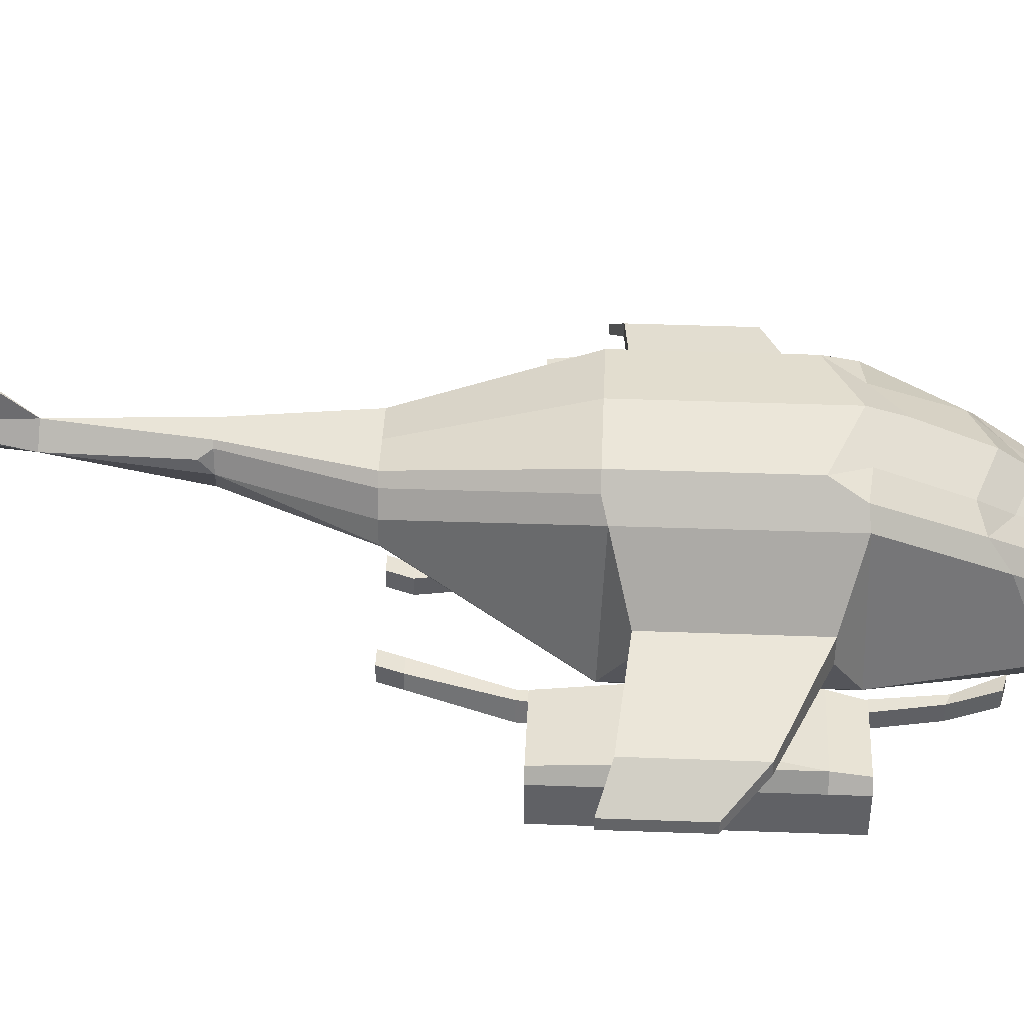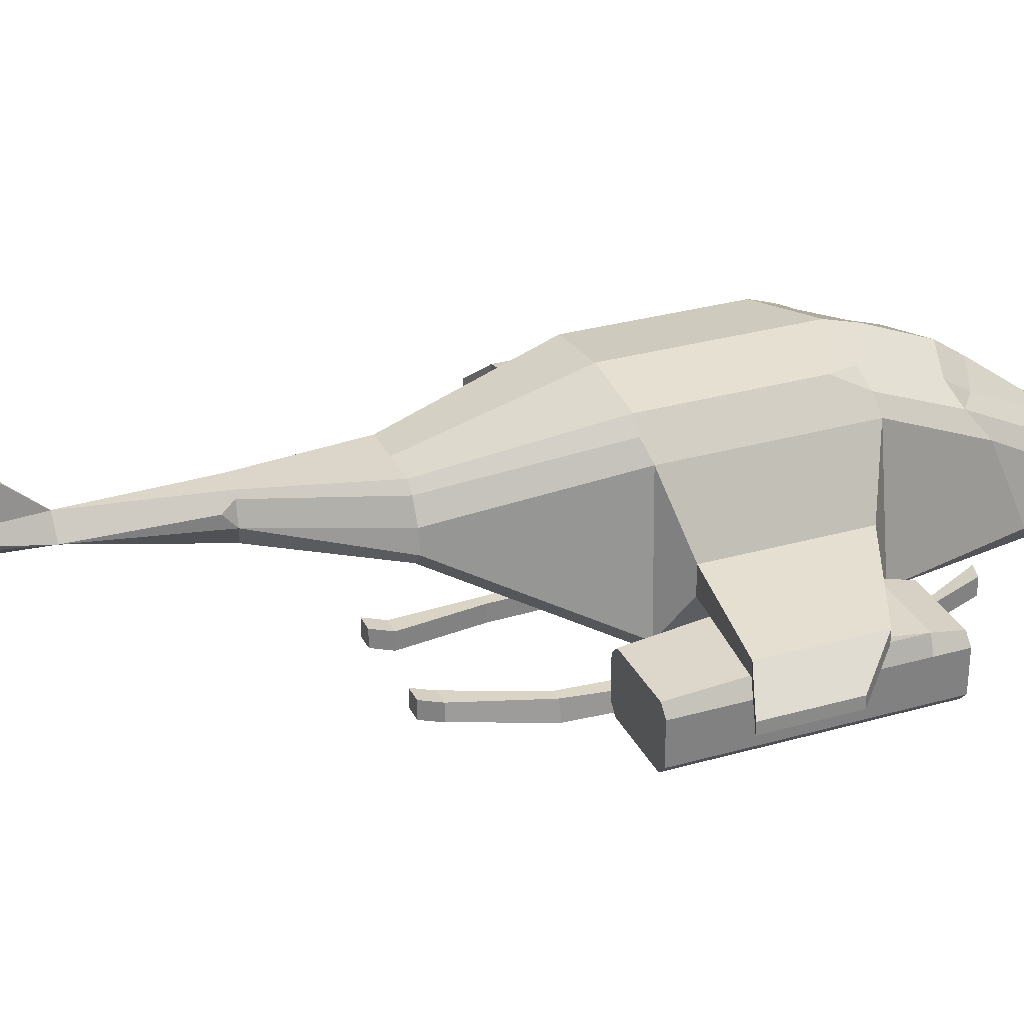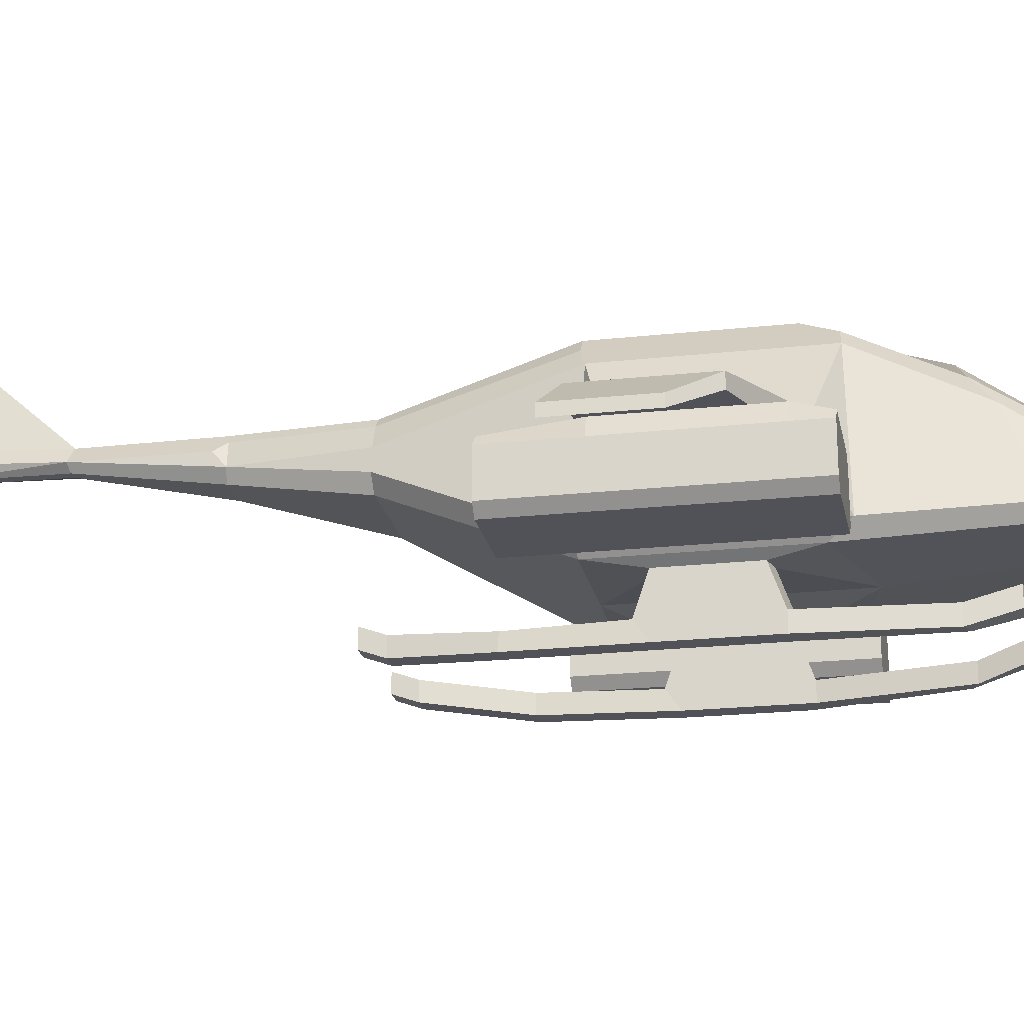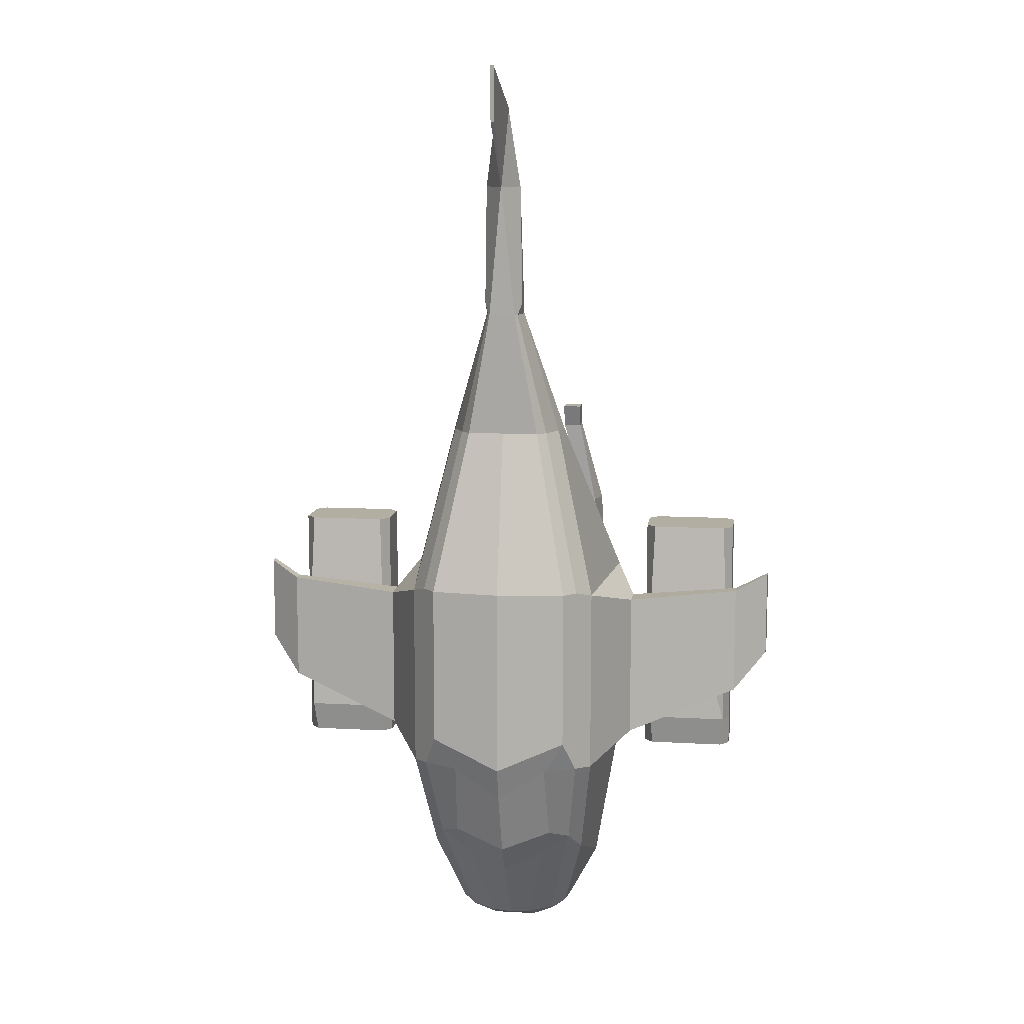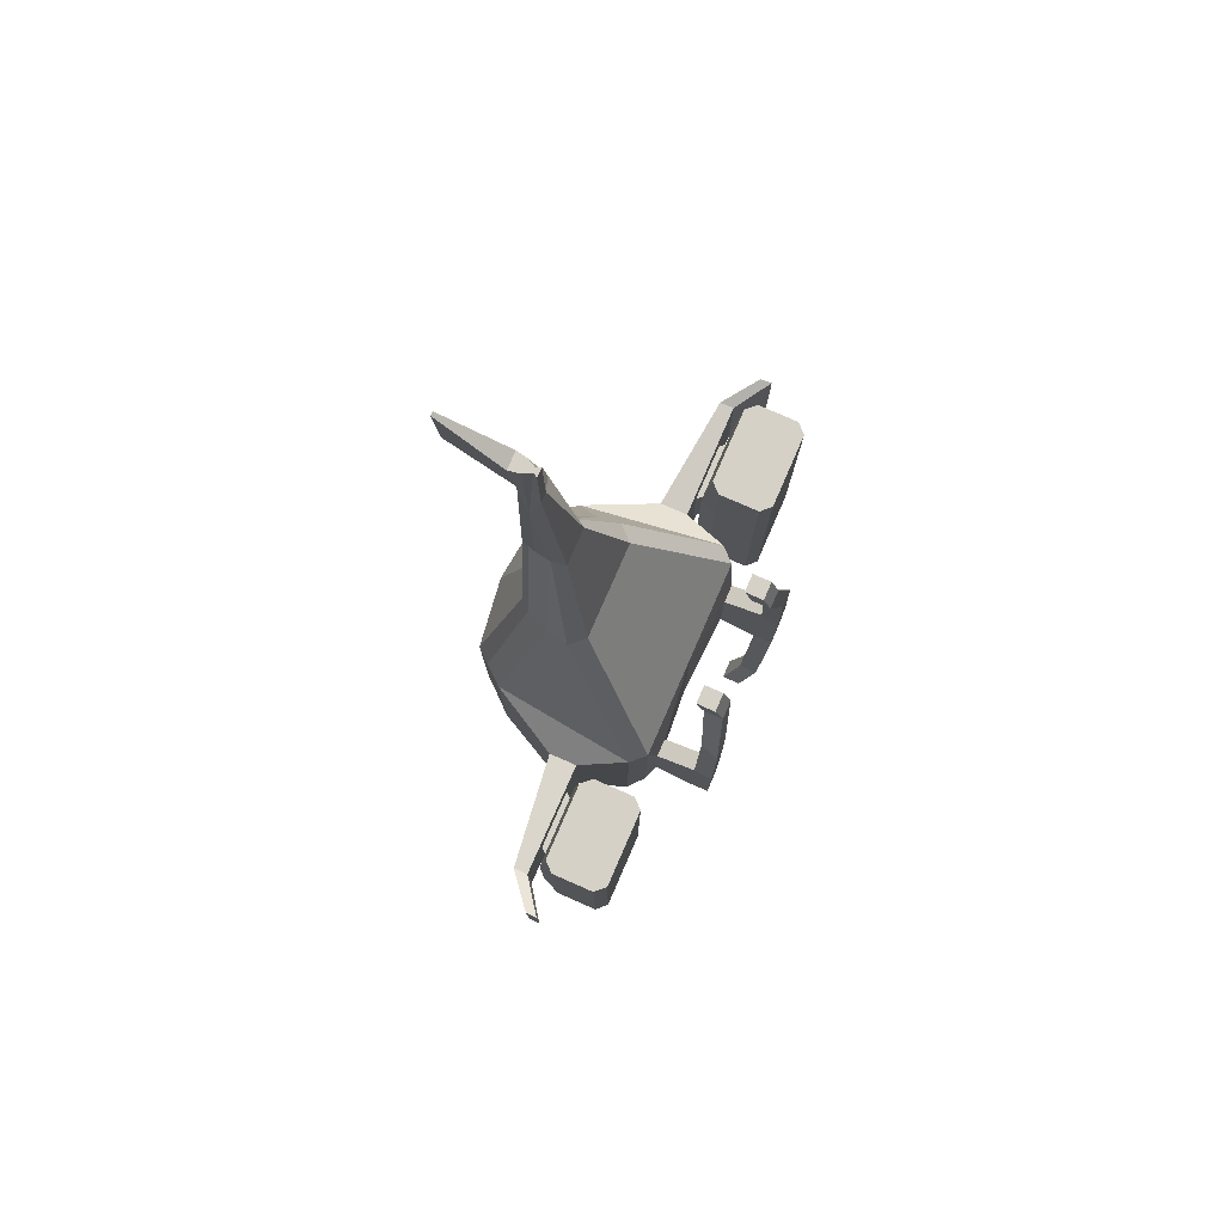
<metadata>
{"format":"obj","ext":"obj","renderer":"f3d","projection":"perspective","resolution":1024,"background":"white","views":[{"elev":41.9,"azim":92.5,"up":"+Y"},{"elev":30.4,"azim":67.6,"up":"+Y"},{"elev":-21.5,"azim":101.0,"up":"+Y"},{"elev":10.8,"azim":-172.0,"up":"+Z"},{"elev":79.3,"azim":-66.4,"up":"+Z"}]}
</metadata>
<code>
o Cube.001_Cube.002
v -0.9446 1.055 0.5695
v -0.4918 1.766 0.75
v -0.4919 1.766 -0.405
v -0.3418 1.699 -0.6532
v -0.9446 1.054 -0.4897
v -0.2574 1.504 1.924
v -0.09313 1.546 2.816
v -0.001829 1.582 3.752
v -0.1257 1.451 3.756
v -0.2883 1.35 -1.43
v -0.3618 1.513 -1.202
v -0.138 1.034 -2.048
v -0.1547 0.8417 -2.144
v -0.1547 0.6915 -2.129
v -0.6471 0.388 0.3921
v -1.114 0.8575 0.3805
v -1.114 0.8573 -0.1343
v -0.647 0.388 -0.2087
v -0.3298 1.029 1.921
v -0.4232 1.128 1.922
v -0.1413 1.341 2.815
v -0.1239 1.242 2.814
v -0.1257 1.451 3.756
v -0.03259 1.419 3.757
v -0.6433 0.6085 -1.642
v -0.5944 0.5127 -1.68
v -0.4403 0.55 -1.992
v -0.4461 0.6512 -2
v -0.2599 0.6015 -2.042
v -0.04553 1.513 4.317
v -0.0602 1.589 4.317
v -0.03123 1.426 4.317
v -0.01491 1.458 4.317
v -0.01401 1.997 4.222
v -0.01401 2.028 4.607
v -0.5198 0.388 0.3921
v -0.5198 0.388 -0.242
v -0.7126 0.4358 -0.5284
v -0.7128 0.4358 0.75
v -0.5198 0.117 0.4845
v -0.5198 0.117 -0.3379
v -0.647 0.117 -0.3046
v -0.6471 0.117 0.4845
v -0.5198 -0.01185 0.3921
v -0.5198 -0.01185 -0.3379
v -0.647 -0.01185 -0.3046
v -0.6471 -0.01185 0.3921
v -0.647 0.117 -0.3046
v -0.5198 0.117 -0.3379
v -0.647 -0.01185 -0.3046
v -0.5198 -0.01185 -0.3379
v -0.512 0.1427 -1.171
v -0.4315 0.1427 -1.204
v -0.512 0.01384 -1.171
v -0.4315 0.01384 -1.204
v -0.4837 0.1273 1.19
v -0.5642 0.1273 1.19
v -0.4837 -0.001573 1.19
v -0.6109 -0.001573 1.19
v -0.4794 0.2323 -1.474
v -0.3522 0.2323 -1.507
v -0.4794 0.1034 -1.474
v -0.3522 0.1034 -1.507
v -0.3194 0.1876 1.809
v -0.4466 0.1876 1.809
v -0.3194 0.0587 1.809
v -0.4466 0.0587 1.809
v -0.3194 0.245 1.967
v -0.4466 0.245 1.967
v -0.3194 0.1161 1.967
v -0.4466 0.1161 1.967
v -0.8063 0.5347 0.75
v -0.8063 0.534 -0.6701
v -1.749 0.9567 -0.1499
v -1.749 0.9576 0.6441
v -1.526 0.8575 0.3805
v -1.526 0.8573 -0.1343
v -0.9446 0.8576 0.5695
v -0.9446 0.8572 -0.4897
v -1.749 0.8576 0.6441
v -1.749 0.8572 -0.1499
v -1.168 0.7967 0.3805
v -1.168 0.7964 -0.1343
v -1.579 0.7967 0.3805
v -1.579 0.7964 -0.1343
v -1.988 0.7606 0.1111
v -1.988 0.7614 0.7347
v -1.992 0.6805 0.7345
v -1.992 0.6802 0.1109
v -1.083 0.8095 0.5432
v -1.038 0.6871 0.5433
v -1.038 0.6867 -0.4414
v -1.084 0.8085 -0.4415
v -1.71 0.6871 0.5433
v -1.664 0.8095 0.5432
v -1.663 0.8085 -0.4415
v -1.71 0.6867 -0.4414
v -1.038 0.3933 0.5435
v -1.105 0.3226 0.5435
v -1.105 0.3221 -0.4412
v -1.038 0.3929 -0.4413
v -1.643 0.3226 0.5435
v -1.71 0.3933 0.5435
v -1.71 0.3929 -0.4413
v -1.643 0.3221 -0.4412
v -1.105 0.7572 -0.6661
v -1.038 0.6864 -0.6661
v -1.71 0.6864 -0.6661
v -1.643 0.7572 -0.6661
v -1.038 0.3926 -0.666
v -1.105 0.3219 -0.6659
v -1.643 0.3219 -0.6659
v -1.71 0.3926 -0.666
v -1.038 0.6874 1.096
v -1.105 0.7582 1.096
v -1.643 0.7582 1.096
v -1.71 0.6874 1.096
v -1.105 0.3229 1.097
v -1.038 0.3936 1.097
v -1.71 0.3936 1.097
v -1.643 0.3229 1.097
v -0.3968 1.282 1.923
v -0.3204 1.437 1.924
v -0.1105 1.499 2.816
v -0.1413 1.341 2.815
v -0.1398 1.442 2.902
v -0.5794 1.192 -1.41
v -0.4991 1.378 -1.267
v -0.4129 0.8218 -2.015
v -0.3167 0.9505 -2.03
v -0.3201 0.8914 -2.061
v -0.5786 1.66 -0.6253
v -0.6814 1.545 -0.6382
v -0.6821 1.544 0.708
v -0.5788 1.668 0.75
v 0 0.4358 0.75
v 0 1.827 0.75
v 0 0.4358 -0.75
v 0 1.504 1.924
v 0 1.029 1.921
v 0 1.546 2.816
v 0 1.242 2.814
v 0 1.582 3.752
v 0 1.419 3.757
v 0 0.5085 -1.68
v 0.9446 1.055 0.5695
v 0.4918 1.766 0.75
v 0.4919 1.766 -0.405
v 0.3418 1.699 -0.6532
v 0.9446 1.054 -0.4897
v 0 1.758 -0.8599
v 0 1.827 -0.6187
v 0.2574 1.504 1.924
v 0.09313 1.546 2.816
v 0.001829 1.582 3.752
v 0.1257 1.451 3.756
v 0.2883 1.35 -1.43
v 0.3618 1.513 -1.202
v 0.138 1.034 -2.048
v 0.1547 0.8417 -2.144
v 0.1547 0.6915 -2.129
v 0 0.5488 -1.992
v 0 0.6915 -2.129
v 0 0.8417 -2.144
v 0 1.044 -2.055
v 0 1.416 -1.552
v 0 1.562 -1.34
v 0.6471 0.388 0.3921
v 1.114 0.8575 0.3805
v 1.114 0.8573 -0.1343
v 0.647 0.388 -0.2087
v 0.3298 1.029 1.921
v 0.4232 1.128 1.922
v 0.1413 1.341 2.815
v 0.1239 1.242 2.814
v 0.1257 1.451 3.756
v 0.03259 1.419 3.757
v 0.6433 0.6085 -1.642
v 0.5944 0.5127 -1.68
v 0.4403 0.55 -1.992
v 0.4461 0.6512 -2
v 0.2599 0.6015 -2.042
v 0 1.589 4.317
v 0 1.426 4.317
v 0.04553 1.513 4.317
v 0.0602 1.589 4.317
v 0.03123 1.426 4.317
v 0.01491 1.458 4.317
v 0.01401 1.997 4.222
v 0 1.997 4.222
v 0.01401 2.028 4.607
v 0 2.028 4.607
v 0.5198 0.388 0.3921
v 0.5198 0.388 -0.242
v 0.7126 0.4358 -0.5284
v 0.7128 0.4358 0.75
v 0.5198 0.117 0.4845
v 0.5198 0.117 -0.3379
v 0.647 0.117 -0.3046
v 0.6471 0.117 0.4845
v 0.5198 -0.01185 0.3921
v 0.5198 -0.01185 -0.3379
v 0.647 -0.01185 -0.3046
v 0.6471 -0.01185 0.3921
v 0.647 0.117 -0.3046
v 0.5198 0.117 -0.3379
v 0.647 -0.01185 -0.3046
v 0.5198 -0.01185 -0.3379
v 0.512 0.1427 -1.171
v 0.4315 0.1427 -1.204
v 0.512 0.01384 -1.171
v 0.4315 0.01384 -1.204
v 0.4837 0.1273 1.19
v 0.5642 0.1273 1.19
v 0.4837 -0.001573 1.19
v 0.6109 -0.001573 1.19
v 0.4794 0.2323 -1.474
v 0.3522 0.2323 -1.507
v 0.4794 0.1034 -1.474
v 0.3522 0.1034 -1.507
v 0.3194 0.1876 1.809
v 0.4466 0.1876 1.809
v 0.3194 0.0587 1.809
v 0.4466 0.0587 1.809
v 0.3194 0.245 1.967
v 0.4466 0.245 1.967
v 0.3194 0.1161 1.967
v 0.4466 0.1161 1.967
v 0.8063 0.5347 0.75
v 0.8063 0.534 -0.6701
v 1.749 0.9567 -0.1499
v 1.749 0.9576 0.6441
v 1.526 0.8575 0.3805
v 1.526 0.8573 -0.1343
v 0.9446 0.8576 0.5695
v 0.9446 0.8572 -0.4897
v 1.749 0.8576 0.6441
v 1.749 0.8572 -0.1499
v 1.168 0.7967 0.3805
v 1.168 0.7964 -0.1343
v 1.579 0.7967 0.3805
v 1.579 0.7964 -0.1343
v 1.988 0.7606 0.1111
v 1.988 0.7614 0.7347
v 1.992 0.6805 0.7345
v 1.992 0.6802 0.1109
v 1.083 0.8095 0.5432
v 1.038 0.6871 0.5433
v 1.038 0.6867 -0.4414
v 1.084 0.8085 -0.4415
v 1.71 0.6871 0.5433
v 1.664 0.8095 0.5432
v 1.663 0.8085 -0.4415
v 1.71 0.6867 -0.4414
v 1.038 0.3933 0.5435
v 1.105 0.3226 0.5435
v 1.105 0.3221 -0.4412
v 1.038 0.3929 -0.4413
v 1.643 0.3226 0.5435
v 1.71 0.3933 0.5435
v 1.71 0.3929 -0.4413
v 1.643 0.3221 -0.4412
v 1.105 0.7572 -0.6661
v 1.038 0.6864 -0.6661
v 1.71 0.6864 -0.6661
v 1.643 0.7572 -0.6661
v 1.038 0.3926 -0.666
v 1.105 0.3219 -0.6659
v 1.643 0.3219 -0.6659
v 1.71 0.3926 -0.666
v 1.038 0.6874 1.096
v 1.105 0.7582 1.096
v 1.643 0.7582 1.096
v 1.71 0.6874 1.096
v 1.105 0.3229 1.097
v 1.038 0.3936 1.097
v 1.71 0.3936 1.097
v 1.643 0.3229 1.097
v 0.3968 1.282 1.923
v 0.3204 1.437 1.924
v 0.1105 1.499 2.816
v 0.1413 1.341 2.815
v 0.1398 1.442 2.902
v 0.5794 1.192 -1.41
v 0.4991 1.378 -1.267
v 0.4129 0.8218 -2.015
v 0.3167 0.9505 -2.03
v 0.3201 0.8914 -2.061
v 0.5786 1.66 -0.6253
v 0.6814 1.545 -0.6382
v 0.6821 1.544 0.708
v 0.5788 1.668 0.75
f 152 3 2 137
f 124 126 9 8 7
f 39 136 140 19
f 137 2 6 139
f 22 142 144 24
f 12 13 131 130
f 4 11 128 132
f 134 72 20 122
f 19 140 142 22
f 18 37 41 42
f 145 26 27 162
f 139 6 7 141
f 23 24 32 33
f 10 166 165 12
f 141 7 8 143
f 10 12 130 128
f 14 13 164 163
f 14 163 162 27 29
f 4 151 167 11
f 1 78 72 134
f 129 28 25 127
f 13 14 29 28 129 131
f 79 5 133 73
f 3 152 151 4
f 7 6 123 124
f 122 20 21 125
f 126 125 21 23 9
f 10 128 11
f 2 3 132 135
f 11 167 166 10
f 164 13 12 165
f 73 133 127 25
f 138 38 26 145
f 27 28 29
f 38 39 72 73
f 20 72 39 19
f 22 24 23 21
f 21 20 19 22
f 26 38 73 25
f 27 26 25 28
f 5 79 81 74
f 184 183 31 30 33 32
f 9 23 33 30
f 24 144 184 32
f 8 9 30 31
f 8 31 35 34
f 190 34 35 192
f 143 8 34 190
f 31 183 192 35
f 36 37 138 136
f 18 15 39 38
f 37 18 38 138
f 15 36 136 39
f 40 43 57 56
f 36 15 43 40
f 37 36 40 41
f 15 18 42 43
f 46 45 44 47
f 43 42 46 47
f 46 42 48 50
f 41 40 44 45
f 50 48 52 54
f 45 46 50 51
f 41 45 51 49
f 42 41 49 48
f 53 55 63 61
f 48 49 53 52
f 49 51 55 53
f 51 50 54 55
f 57 59 67 65
f 43 47 59 57
f 44 40 56 58
f 47 44 58 59
f 60 61 63 62
f 55 54 62 63
f 54 52 60 62
f 52 53 61 60
f 66 64 68 70
f 56 57 65 64
f 58 56 64 66
f 59 58 66 67
f 68 69 71 70
f 67 66 70 71
f 65 67 71 69
f 64 65 69 68
f 3 4 132
f 78 79 73 72
f 5 1 134 133
f 81 80 88 89
f 77 17 83 85
f 78 1 75 80
f 1 5 74 75
f 16 17 79 78
f 77 76 80 81
f 17 77 81 79
f 76 16 78 80
f 96 93 106 109
f 17 16 82 83
f 16 76 84 82
f 76 77 85 84
f 108 109 106 107 110 111 112 113
f 94 103 120 117
f 92 101 110 107
f 90 95 116 115
f 102 99 118 121
f 98 91 114 119
f 104 97 108 113
f 84 85 96 95
f 88 87 86 89
f 80 75 87 88
f 75 74 86 87
f 74 81 89 86
f 114 115 116 117 120 121 118 119
f 85 83 93 96
f 100 99 102 105
f 94 97 104 103
f 100 105 112 111
f 82 84 95 90
f 83 82 90 93
f 91 92 93 90
f 95 96 97 94
f 99 100 101 98
f 103 104 105 102
f 104 113 112 105
f 110 101 100 111
f 92 107 106 93
f 108 97 96 109
f 102 121 120 103
f 116 95 94 117
f 98 119 118 99
f 114 91 90 115
f 92 91 98 101
f 124 125 126
f 129 130 131
f 133 134 135 132
f 134 122 123 135
f 122 125 124 123
f 129 127 128 130
f 127 133 132 128
f 135 123 6 2
f 152 137 147 148
f 281 154 155 156 283
f 196 172 140 136
f 137 139 153 147
f 175 177 144 142
f 159 287 288 160
f 149 289 285 158
f 291 279 173 229
f 172 175 142 140
f 171 199 198 194
f 145 162 180 179
f 139 141 154 153
f 176 188 187 177
f 157 159 165 166
f 141 143 155 154
f 157 285 287 159
f 161 163 164 160
f 161 182 180 162 163
f 149 158 167 151
f 146 291 229 235
f 286 284 178 181
f 160 288 286 181 182 161
f 236 230 290 150
f 148 149 151 152
f 154 281 280 153
f 279 282 174 173
f 283 156 176 174 282
f 157 158 285
f 147 292 289 148
f 158 157 166 167
f 164 165 159 160
f 230 178 284 290
f 138 145 179 195
f 180 182 181
f 195 230 229 196
f 173 172 196 229
f 175 174 176 177
f 174 175 172 173
f 179 178 230 195
f 180 181 178 179
f 150 231 238 236
f 184 187 188 185 186 183
f 156 185 188 176
f 177 187 184 144
f 155 186 185 156
f 155 189 191 186
f 190 192 191 189
f 143 190 189 155
f 186 191 192 183
f 193 136 138 194
f 171 195 196 168
f 194 138 195 171
f 168 196 136 193
f 197 213 214 200
f 193 197 200 168
f 194 198 197 193
f 168 200 199 171
f 203 204 201 202
f 200 204 203 199
f 203 207 205 199
f 198 202 201 197
f 207 211 209 205
f 202 208 207 203
f 198 206 208 202
f 199 205 206 198
f 210 218 220 212
f 205 209 210 206
f 206 210 212 208
f 208 212 211 207
f 214 222 224 216
f 200 214 216 204
f 201 215 213 197
f 204 216 215 201
f 217 219 220 218
f 212 220 219 211
f 211 219 217 209
f 209 217 218 210
f 223 227 225 221
f 213 221 222 214
f 215 223 221 213
f 216 224 223 215
f 225 227 228 226
f 224 228 227 223
f 222 226 228 224
f 221 225 226 222
f 148 289 149
f 235 229 230 236
f 150 290 291 146
f 238 246 245 237
f 234 242 240 170
f 235 237 232 146
f 146 232 231 150
f 169 235 236 170
f 234 238 237 233
f 170 236 238 234
f 233 237 235 169
f 253 266 263 250
f 170 240 239 169
f 169 239 241 233
f 233 241 242 234
f 265 270 269 268 267 264 263 266
f 251 274 277 260
f 249 264 267 258
f 247 272 273 252
f 259 278 275 256
f 255 276 271 248
f 261 270 265 254
f 241 252 253 242
f 245 246 243 244
f 237 245 244 232
f 232 244 243 231
f 231 243 246 238
f 271 276 275 278 277 274 273 272
f 242 253 250 240
f 257 262 259 256
f 251 260 261 254
f 257 268 269 262
f 239 247 252 241
f 240 250 247 239
f 248 247 250 249
f 252 251 254 253
f 256 255 258 257
f 260 259 262 261
f 261 262 269 270
f 267 268 257 258
f 249 250 263 264
f 265 266 253 254
f 259 260 277 278
f 273 274 251 252
f 255 256 275 276
f 271 272 247 248
f 249 258 255 248
f 281 283 282
f 286 288 287
f 290 289 292 291
f 291 292 280 279
f 279 280 281 282
f 286 287 285 284
f 284 285 289 290
f 292 147 153 280

</code>
